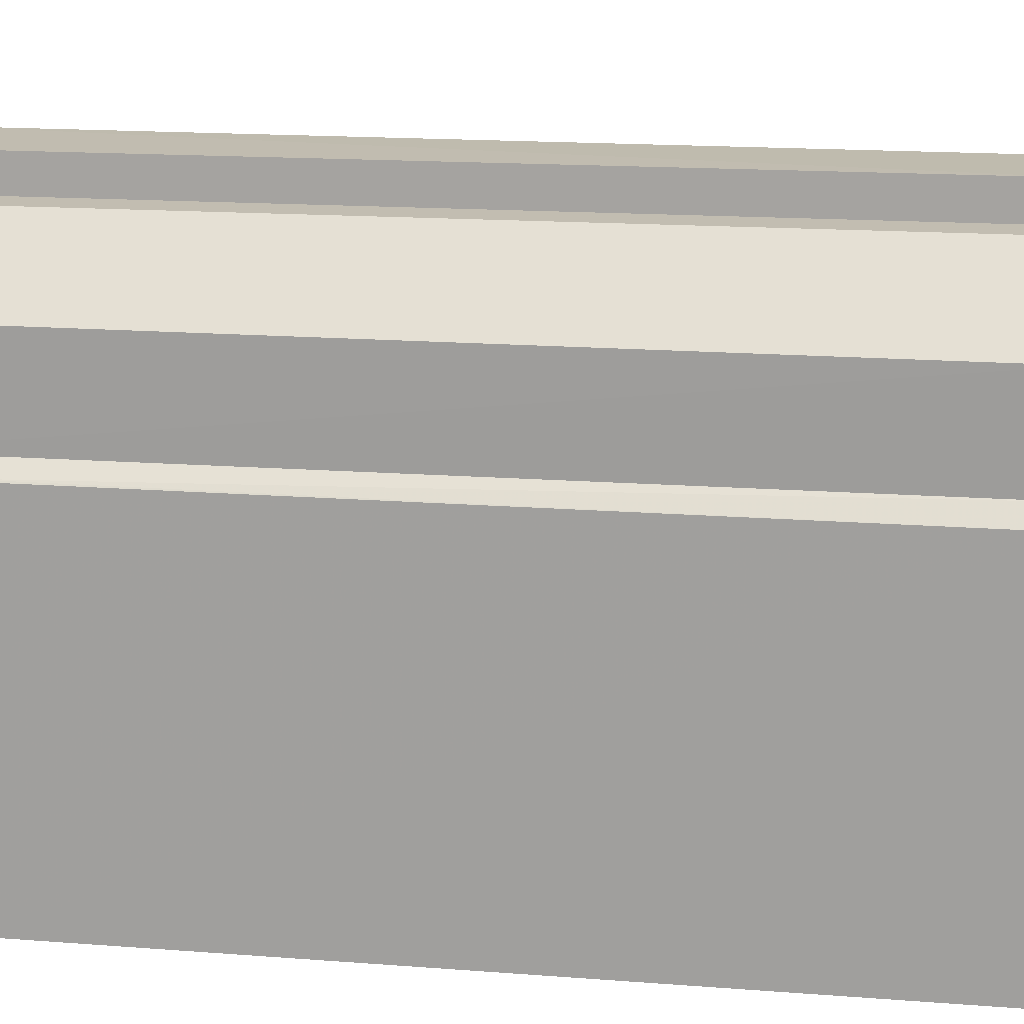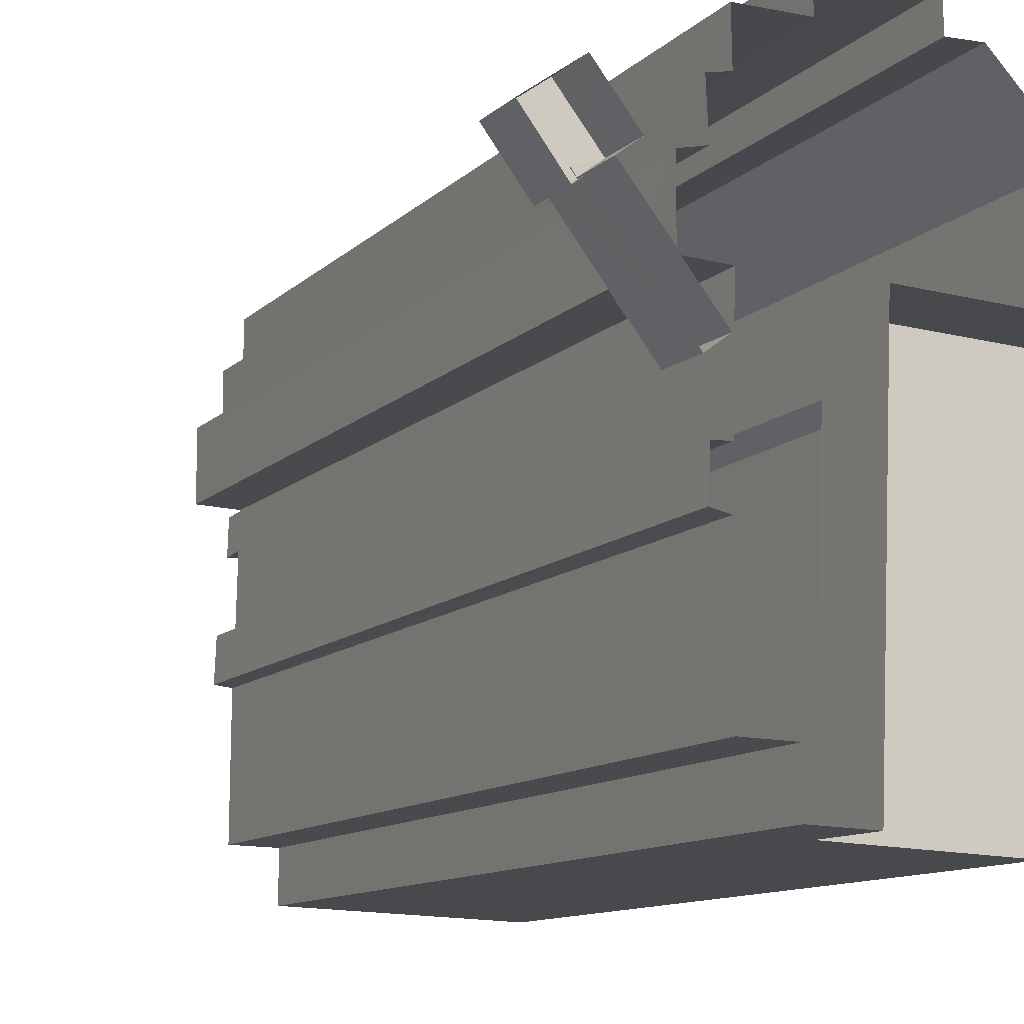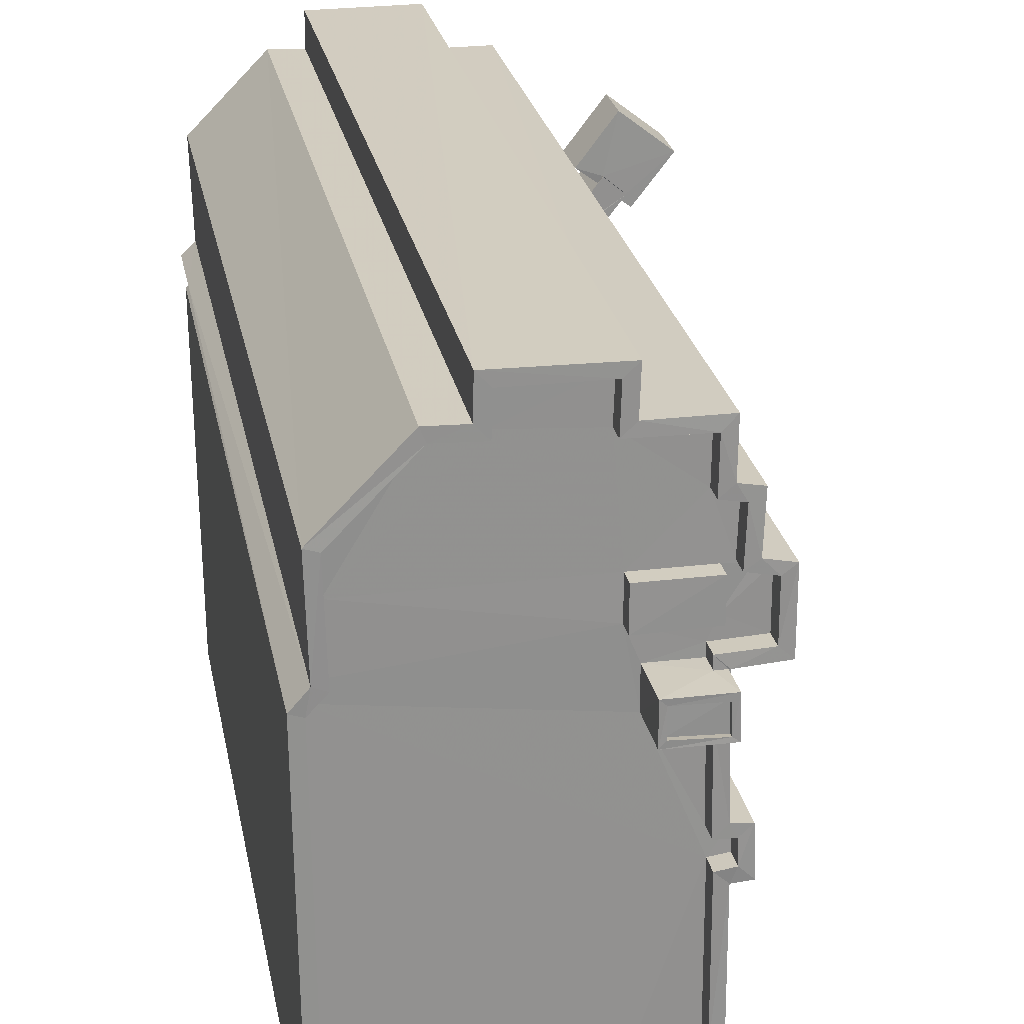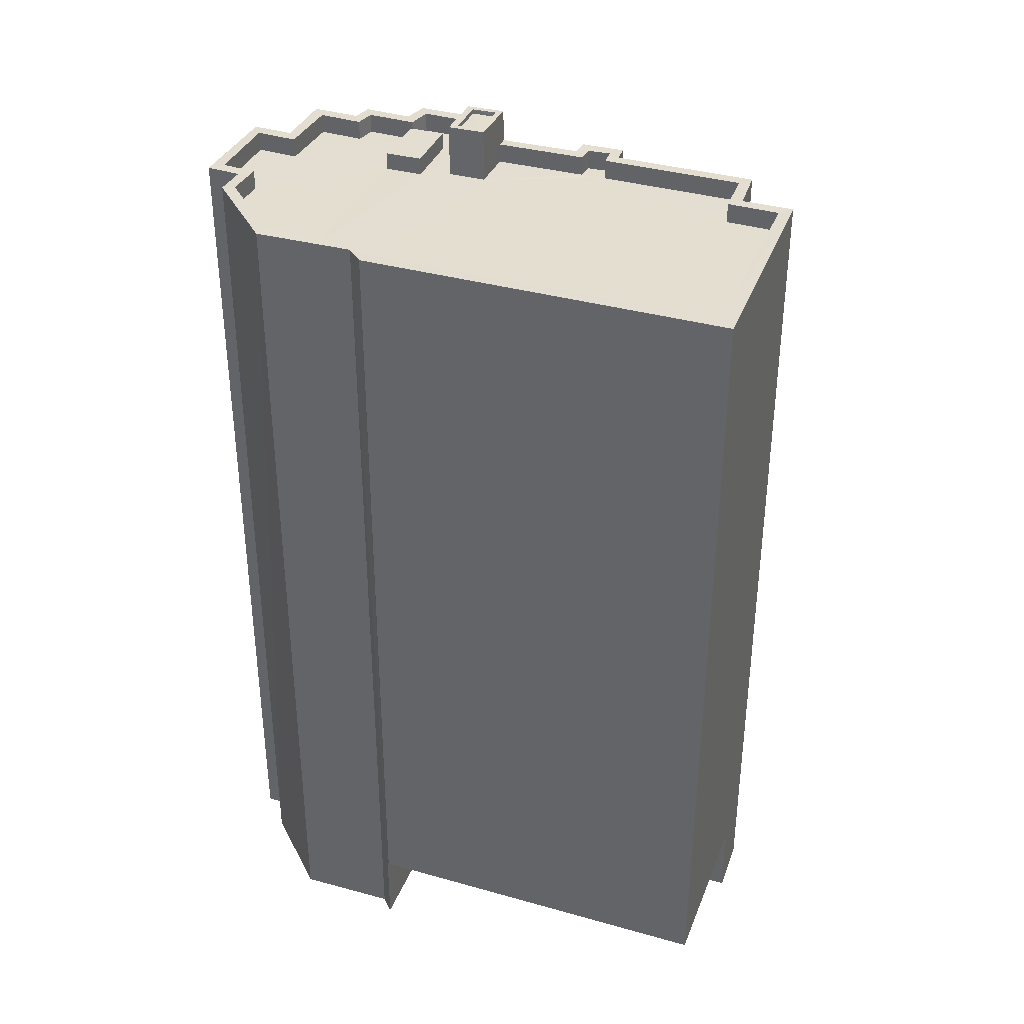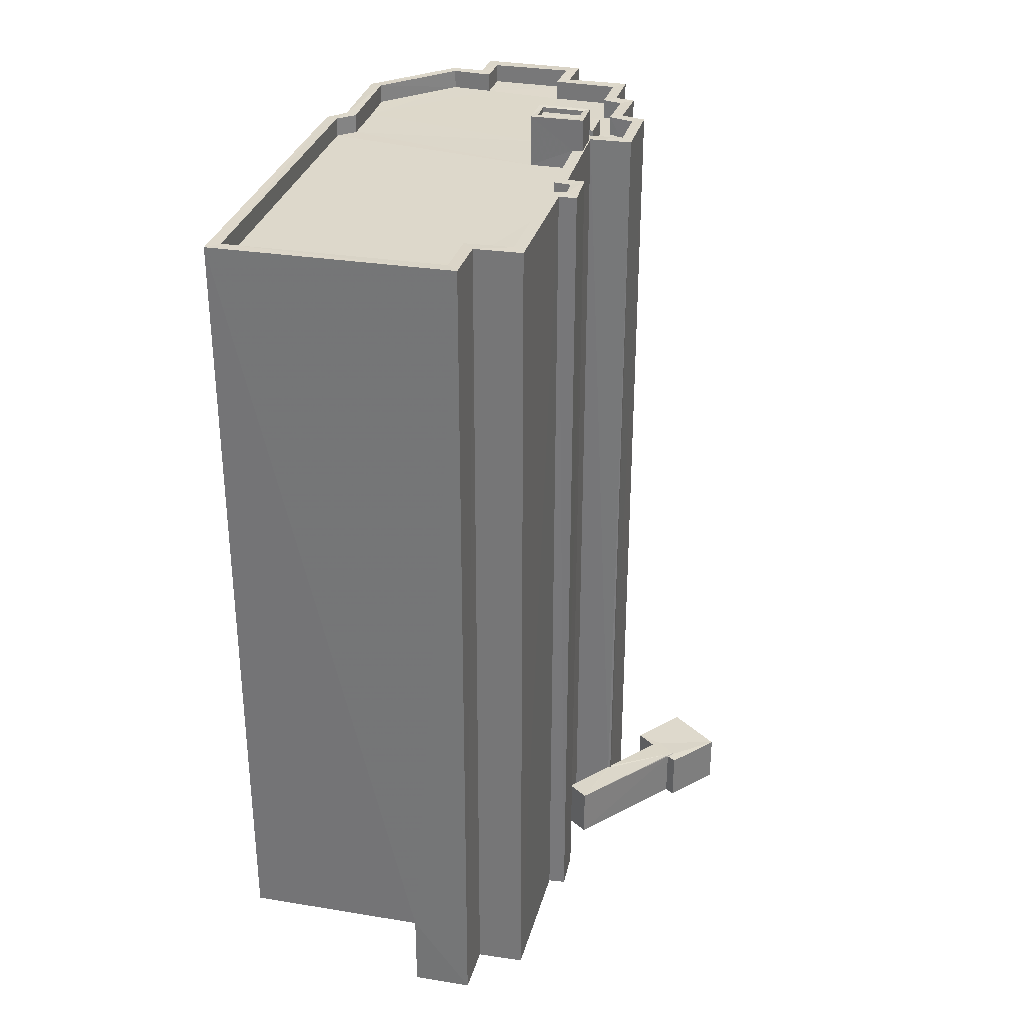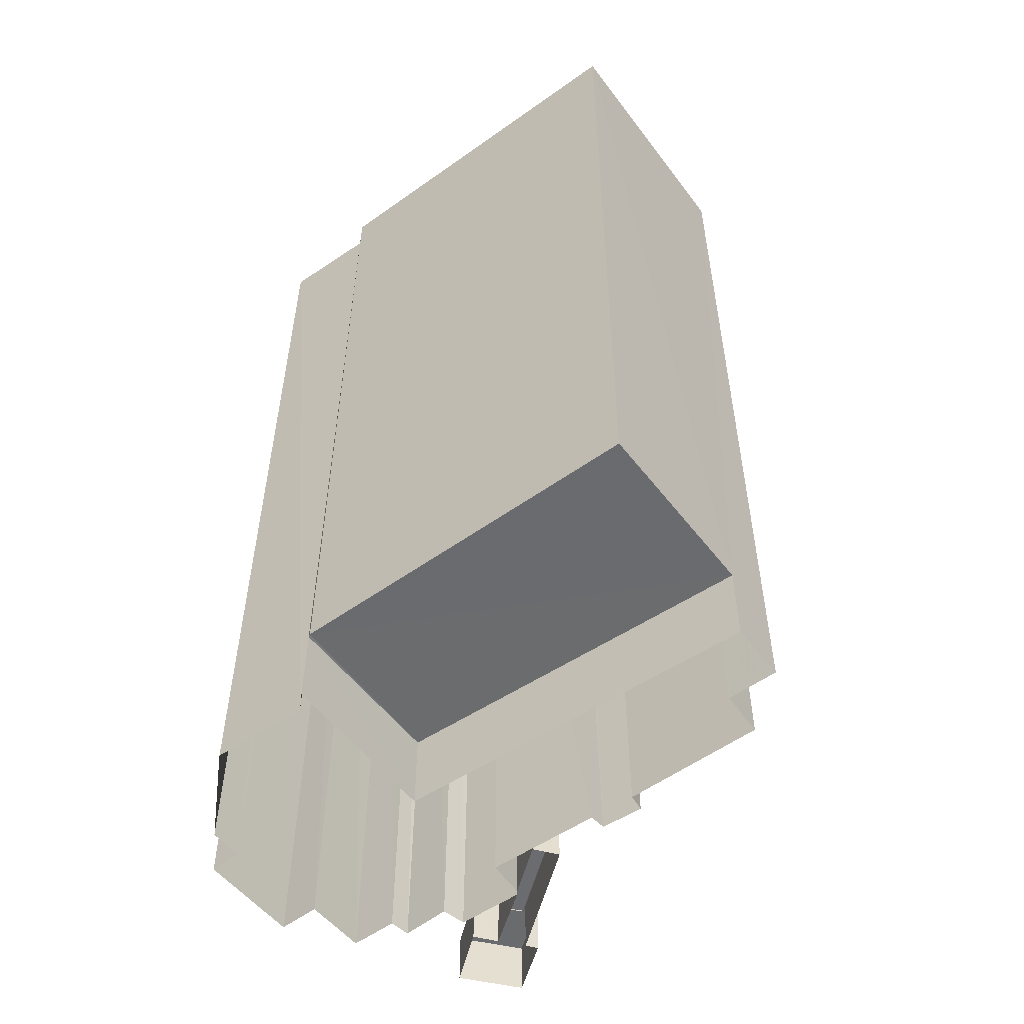
<metadata>
{"format":"obj","ext":"obj","renderer":"f3d","projection":"perspective","resolution":1024,"background":"white","views":[{"elev":15.9,"azim":-80.8,"up":"+Y"},{"elev":-11.5,"azim":153.7,"up":"+Y"},{"elev":24.3,"azim":-10.4,"up":"+Y"},{"elev":35.9,"azim":-69.0,"up":"+Z"},{"elev":31.1,"azim":14.6,"up":"+Z"},{"elev":-53.5,"azim":-52.1,"up":"+Z"}]}
</metadata>
<code>
v 1.195e+05 7.865e+05 24.73
v 1.195e+05 7.865e+05 24.73
v 1.195e+05 7.865e+05 24.73
v 1.195e+05 7.865e+05 24.73
v 1.195e+05 7.866e+05 24.73
v 1.195e+05 7.866e+05 24.73
v 1.195e+05 7.866e+05 24.73
v 1.195e+05 7.866e+05 24.73
v 1.195e+05 7.866e+05 24.73
v 1.195e+05 7.866e+05 24.73
v 1.195e+05 7.866e+05 24.74
v 1.195e+05 7.866e+05 24.74
v 1.195e+05 7.866e+05 24.74
v 1.195e+05 7.866e+05 24.73
v 1.195e+05 7.866e+05 24.73
v 1.195e+05 7.866e+05 24.74
v 1.195e+05 7.866e+05 24.74
v 1.195e+05 7.866e+05 24.74
v 1.195e+05 7.866e+05 24.75
v 1.195e+05 7.866e+05 24.74
v 1.195e+05 7.866e+05 24.74
v 1.195e+05 7.866e+05 24.74
v 1.195e+05 7.866e+05 24.74
v 1.195e+05 7.866e+05 24.73
v 1.195e+05 7.866e+05 24.73
v 1.195e+05 7.866e+05 24.73
v 1.195e+05 7.866e+05 24.73
v 1.195e+05 7.866e+05 24.74
v 1.195e+05 7.866e+05 24.74
v 1.195e+05 7.866e+05 24.73
v 1.195e+05 7.866e+05 24.73
v 1.195e+05 7.866e+05 24.73
v 1.195e+05 7.866e+05 24.73
v 1.195e+05 7.866e+05 28.9
v 1.195e+05 7.866e+05 28.9
v 1.195e+05 7.866e+05 28.9
v 1.195e+05 7.865e+05 28.89
v 1.195e+05 7.865e+05 28.9
v 1.195e+05 7.866e+05 27.5
v 1.195e+05 7.866e+05 27.5
v 1.195e+05 7.866e+05 27.5
v 1.195e+05 7.866e+05 27.5
v 1.195e+05 7.866e+05 27.5
v 1.195e+05 7.866e+05 27.5
v 1.195e+05 7.866e+05 27.5
v 1.195e+05 7.865e+05 69.69
v 1.195e+05 7.865e+05 69.7
v 1.195e+05 7.865e+05 69.69
v 1.195e+05 7.865e+05 69.69
v 1.195e+05 7.865e+05 69.69
v 1.195e+05 7.865e+05 69.7
v 1.195e+05 7.866e+05 68.7
v 1.195e+05 7.866e+05 68.7
v 1.195e+05 7.866e+05 68.7
v 1.195e+05 7.866e+05 68.7
v 1.195e+05 7.866e+05 68.7
v 1.195e+05 7.866e+05 68.7
v 1.195e+05 7.866e+05 68.69
v 1.195e+05 7.866e+05 68.69
v 1.195e+05 7.866e+05 68.69
v 1.195e+05 7.866e+05 68.7
v 1.195e+05 7.866e+05 68.7
v 1.195e+05 7.866e+05 68.7
v 1.195e+05 7.866e+05 68.7
v 1.195e+05 7.866e+05 68.7
v 1.195e+05 7.866e+05 68.69
v 1.195e+05 7.866e+05 68.69
v 1.195e+05 7.866e+05 68.69
v 1.195e+05 7.866e+05 68.7
v 1.195e+05 7.866e+05 68.7
v 1.195e+05 7.866e+05 68.7
v 1.195e+05 7.866e+05 68.7
v 1.195e+05 7.865e+05 68.7
v 1.195e+05 7.865e+05 68.69
v 1.195e+05 7.866e+05 68.69
v 1.195e+05 7.866e+05 68.69
v 1.195e+05 7.866e+05 68.69
v 1.195e+05 7.865e+05 68.69
v 1.195e+05 7.865e+05 68.69
v 1.195e+05 7.866e+05 68.69
v 1.195e+05 7.866e+05 68.69
v 1.195e+05 7.866e+05 68.69
v 1.195e+05 7.866e+05 68.7
v 1.195e+05 7.866e+05 68.69
v 1.195e+05 7.866e+05 69.7
v 1.195e+05 7.866e+05 69.7
v 1.195e+05 7.866e+05 69.7
v 1.195e+05 7.866e+05 69.7
v 1.195e+05 7.866e+05 69.7
v 1.195e+05 7.866e+05 69.7
v 1.195e+05 7.866e+05 69.7
v 1.195e+05 7.866e+05 69.7
v 1.195e+05 7.866e+05 69.7
v 1.195e+05 7.866e+05 69.7
v 1.195e+05 7.866e+05 69.7
v 1.195e+05 7.866e+05 69.7
v 1.195e+05 7.866e+05 69.7
v 1.195e+05 7.866e+05 69.7
v 1.195e+05 7.866e+05 69.7
v 1.195e+05 7.866e+05 69.7
v 1.195e+05 7.866e+05 69.69
v 1.195e+05 7.866e+05 69.69
v 1.195e+05 7.866e+05 69.7
v 1.195e+05 7.866e+05 69.7
v 1.195e+05 7.866e+05 69.69
v 1.195e+05 7.866e+05 69.7
v 1.195e+05 7.866e+05 69.7
v 1.195e+05 7.866e+05 69.7
v 1.195e+05 7.866e+05 69.69
v 1.195e+05 7.866e+05 69.69
v 1.195e+05 7.866e+05 69.69
v 1.195e+05 7.866e+05 69.69
v 1.195e+05 7.866e+05 69.69
v 1.195e+05 7.866e+05 69.69
v 1.195e+05 7.866e+05 69.69
v 1.195e+05 7.866e+05 69.69
v 1.195e+05 7.866e+05 69.69
v 1.195e+05 7.866e+05 69.69
v 1.195e+05 7.866e+05 69.69
v 1.195e+05 7.866e+05 69.69
v 1.195e+05 7.866e+05 69.69
v 1.195e+05 7.866e+05 69.69
v 1.195e+05 7.866e+05 69.69
v 1.195e+05 7.866e+05 69.69
v 1.195e+05 7.866e+05 69.69
v 1.195e+05 7.866e+05 69.69
v 1.195e+05 7.865e+05 69.69
v 1.195e+05 7.865e+05 69.69
v 1.195e+05 7.866e+05 69.6
v 1.195e+05 7.866e+05 69.6
v 1.195e+05 7.866e+05 69.6
v 1.195e+05 7.866e+05 69.6
v 1.195e+05 7.866e+05 71.13
v 1.195e+05 7.866e+05 71.13
v 1.195e+05 7.866e+05 71.13
v 1.195e+05 7.866e+05 71.13
v 1.195e+05 7.866e+05 71.38
v 1.195e+05 7.866e+05 71.38
v 1.195e+05 7.866e+05 71.38
v 1.195e+05 7.866e+05 71.38
v 1.195e+05 7.866e+05 71.38
v 1.195e+05 7.866e+05 71.38
v 1.195e+05 7.866e+05 71.38
v 1.195e+05 7.866e+05 71.38
v 1.195e+05 7.866e+05 27.42
v 1.195e+05 7.866e+05 27.42
v 1.195e+05 7.866e+05 27.42
v 1.195e+05 7.866e+05 27.41
v 1.195e+05 7.866e+05 27.42
v 1.195e+05 7.866e+05 27.42
v 1.195e+05 7.866e+05 27.42
v 1.195e+05 7.866e+05 27.42
f 1 2 3
f 4 3 5
f 6 7 8
f 7 9 10
f 11 12 13
f 3 2 12
f 14 15 5
f 16 17 18
f 19 12 11
f 20 18 19
f 17 21 18
f 21 22 23
f 14 5 24
f 6 25 26
f 10 9 27
f 23 28 29
f 30 25 31
f 32 24 12
f 29 33 26
f 32 26 30
f 9 6 26
f 5 3 12
f 9 7 6
f 18 12 19
f 21 12 18
f 21 23 12
f 24 5 12
f 26 25 30
f 23 29 12
f 29 32 12
f 29 26 32
f 34 35 36
f 35 37 36
f 37 38 36
f 39 40 41
f 41 42 43
f 44 45 43
f 42 44 43
f 41 40 42
f 46 47 48
f 49 46 50
f 47 51 48
f 50 46 48
f 52 53 54
f 55 56 57
f 52 56 53
f 58 59 60
f 61 62 60
f 52 62 56
f 57 56 63
f 64 63 61
f 59 65 61
f 59 61 60
f 63 62 61
f 56 62 63
f 66 58 67
f 67 68 66
f 52 69 62
f 58 60 67
f 70 71 72
f 70 69 52
f 71 73 74
f 75 76 77
f 74 78 77
f 74 73 79
f 69 80 67
f 72 81 82
f 77 76 81
f 68 67 80
f 83 84 80
f 72 83 69
f 72 71 77
f 70 72 69
f 71 74 77
f 83 80 69
f 72 77 81
f 51 47 85
f 85 86 87
f 87 86 88
f 47 86 85
f 89 90 87
f 88 89 87
f 90 91 92
f 92 91 93
f 90 89 91
f 93 91 94
f 95 96 97
f 98 93 94
f 99 96 95
f 100 98 96
f 98 100 93
f 100 96 99
f 101 102 103
f 97 104 95
f 102 105 103
f 103 106 107
f 106 104 107
f 108 95 104
f 106 108 104
f 105 106 103
f 109 110 111
f 112 110 109
f 113 114 115
f 116 113 115
f 112 109 117
f 109 114 118
f 116 102 119
f 120 121 122
f 122 114 113
f 102 101 119
f 116 119 113
f 121 118 114
f 117 109 118
f 121 114 122
f 111 110 123
f 124 111 123
f 123 125 126
f 126 127 128
f 124 123 126
f 128 127 50
f 50 127 49
f 126 125 127
f 129 130 131
f 129 132 130
f 133 134 135
f 133 136 134
f 137 138 139
f 137 140 138
f 139 141 137
f 142 143 138
f 140 142 138
f 141 143 142
f 137 141 144
f 144 141 142
f 145 146 147
f 145 147 148
f 149 150 148
f 151 150 149
f 146 152 147
f 147 149 148
f 149 41 151
f 6 151 25
f 25 151 43
f 151 41 43
f 25 45 31
f 25 43 45
f 30 31 45
f 44 30 45
f 39 152 40
f 40 152 26
f 39 147 152
f 26 152 9
f 149 39 41
f 149 147 39
f 115 40 116
f 116 40 33
f 115 42 40
f 33 40 26
f 36 85 34
f 13 34 11
f 11 34 87
f 34 85 87
f 90 19 11
f 87 90 11
f 90 20 19
f 90 92 20
f 92 18 20
f 92 93 18
f 100 16 18
f 93 100 18
f 100 17 16
f 100 99 17
f 99 21 17
f 99 95 21
f 95 22 21
f 95 108 22
f 108 23 22
f 108 106 23
f 106 28 23
f 106 105 28
f 105 29 28
f 105 102 29
f 102 33 29
f 102 116 33
f 42 115 44
f 30 44 32
f 32 44 114
f 44 115 114
f 114 24 32
f 114 109 24
f 109 14 24
f 109 111 14
f 111 15 14
f 111 124 15
f 126 5 15
f 124 126 15
f 126 4 5
f 126 128 4
f 50 3 4
f 128 50 4
f 50 1 3
f 50 48 1
f 51 37 48
f 48 37 1
f 51 38 37
f 1 37 2
f 38 51 85
f 36 38 85
f 47 79 73
f 47 46 79
f 86 73 71
f 86 47 73
f 86 71 70
f 88 86 70
f 54 89 52
f 52 88 70
f 52 89 88
f 89 54 53
f 91 89 53
f 91 53 56
f 94 91 56
f 98 56 55
f 98 94 56
f 98 55 57
f 96 98 57
f 96 57 63
f 97 96 63
f 97 63 64
f 104 97 64
f 104 64 61
f 107 104 61
f 107 61 65
f 103 107 65
f 103 65 59
f 101 103 59
f 66 119 58
f 58 101 59
f 58 119 101
f 119 66 68
f 113 119 68
f 122 68 80
f 122 113 68
f 117 81 112
f 117 82 81
f 84 122 80
f 84 120 122
f 112 81 76
f 110 112 76
f 110 76 75
f 123 110 75
f 125 75 77
f 125 123 75
f 125 77 78
f 127 125 78
f 49 78 74
f 49 127 78
f 49 74 79
f 46 49 79
f 67 129 131
f 67 60 129
f 67 131 130
f 69 67 130
f 69 130 132
f 62 69 132
f 132 60 62
f 132 129 60
f 137 133 135
f 137 144 133
f 137 135 134
f 140 137 134
f 140 134 136
f 142 140 136
f 144 136 133
f 144 142 136
f 84 83 120
f 83 139 120
f 120 138 121
f 120 139 138
f 118 138 143
f 118 121 138
f 82 117 72
f 72 117 141
f 141 117 143
f 117 118 143
f 139 72 141
f 139 83 72
f 145 7 10
f 145 148 7
f 150 8 7
f 148 150 7
f 151 8 150
f 151 6 8
f 9 146 27
f 9 152 146
f 146 145 10
f 27 146 10
f 34 13 12
f 35 34 12
f 2 37 35
f 12 2 35

</code>
